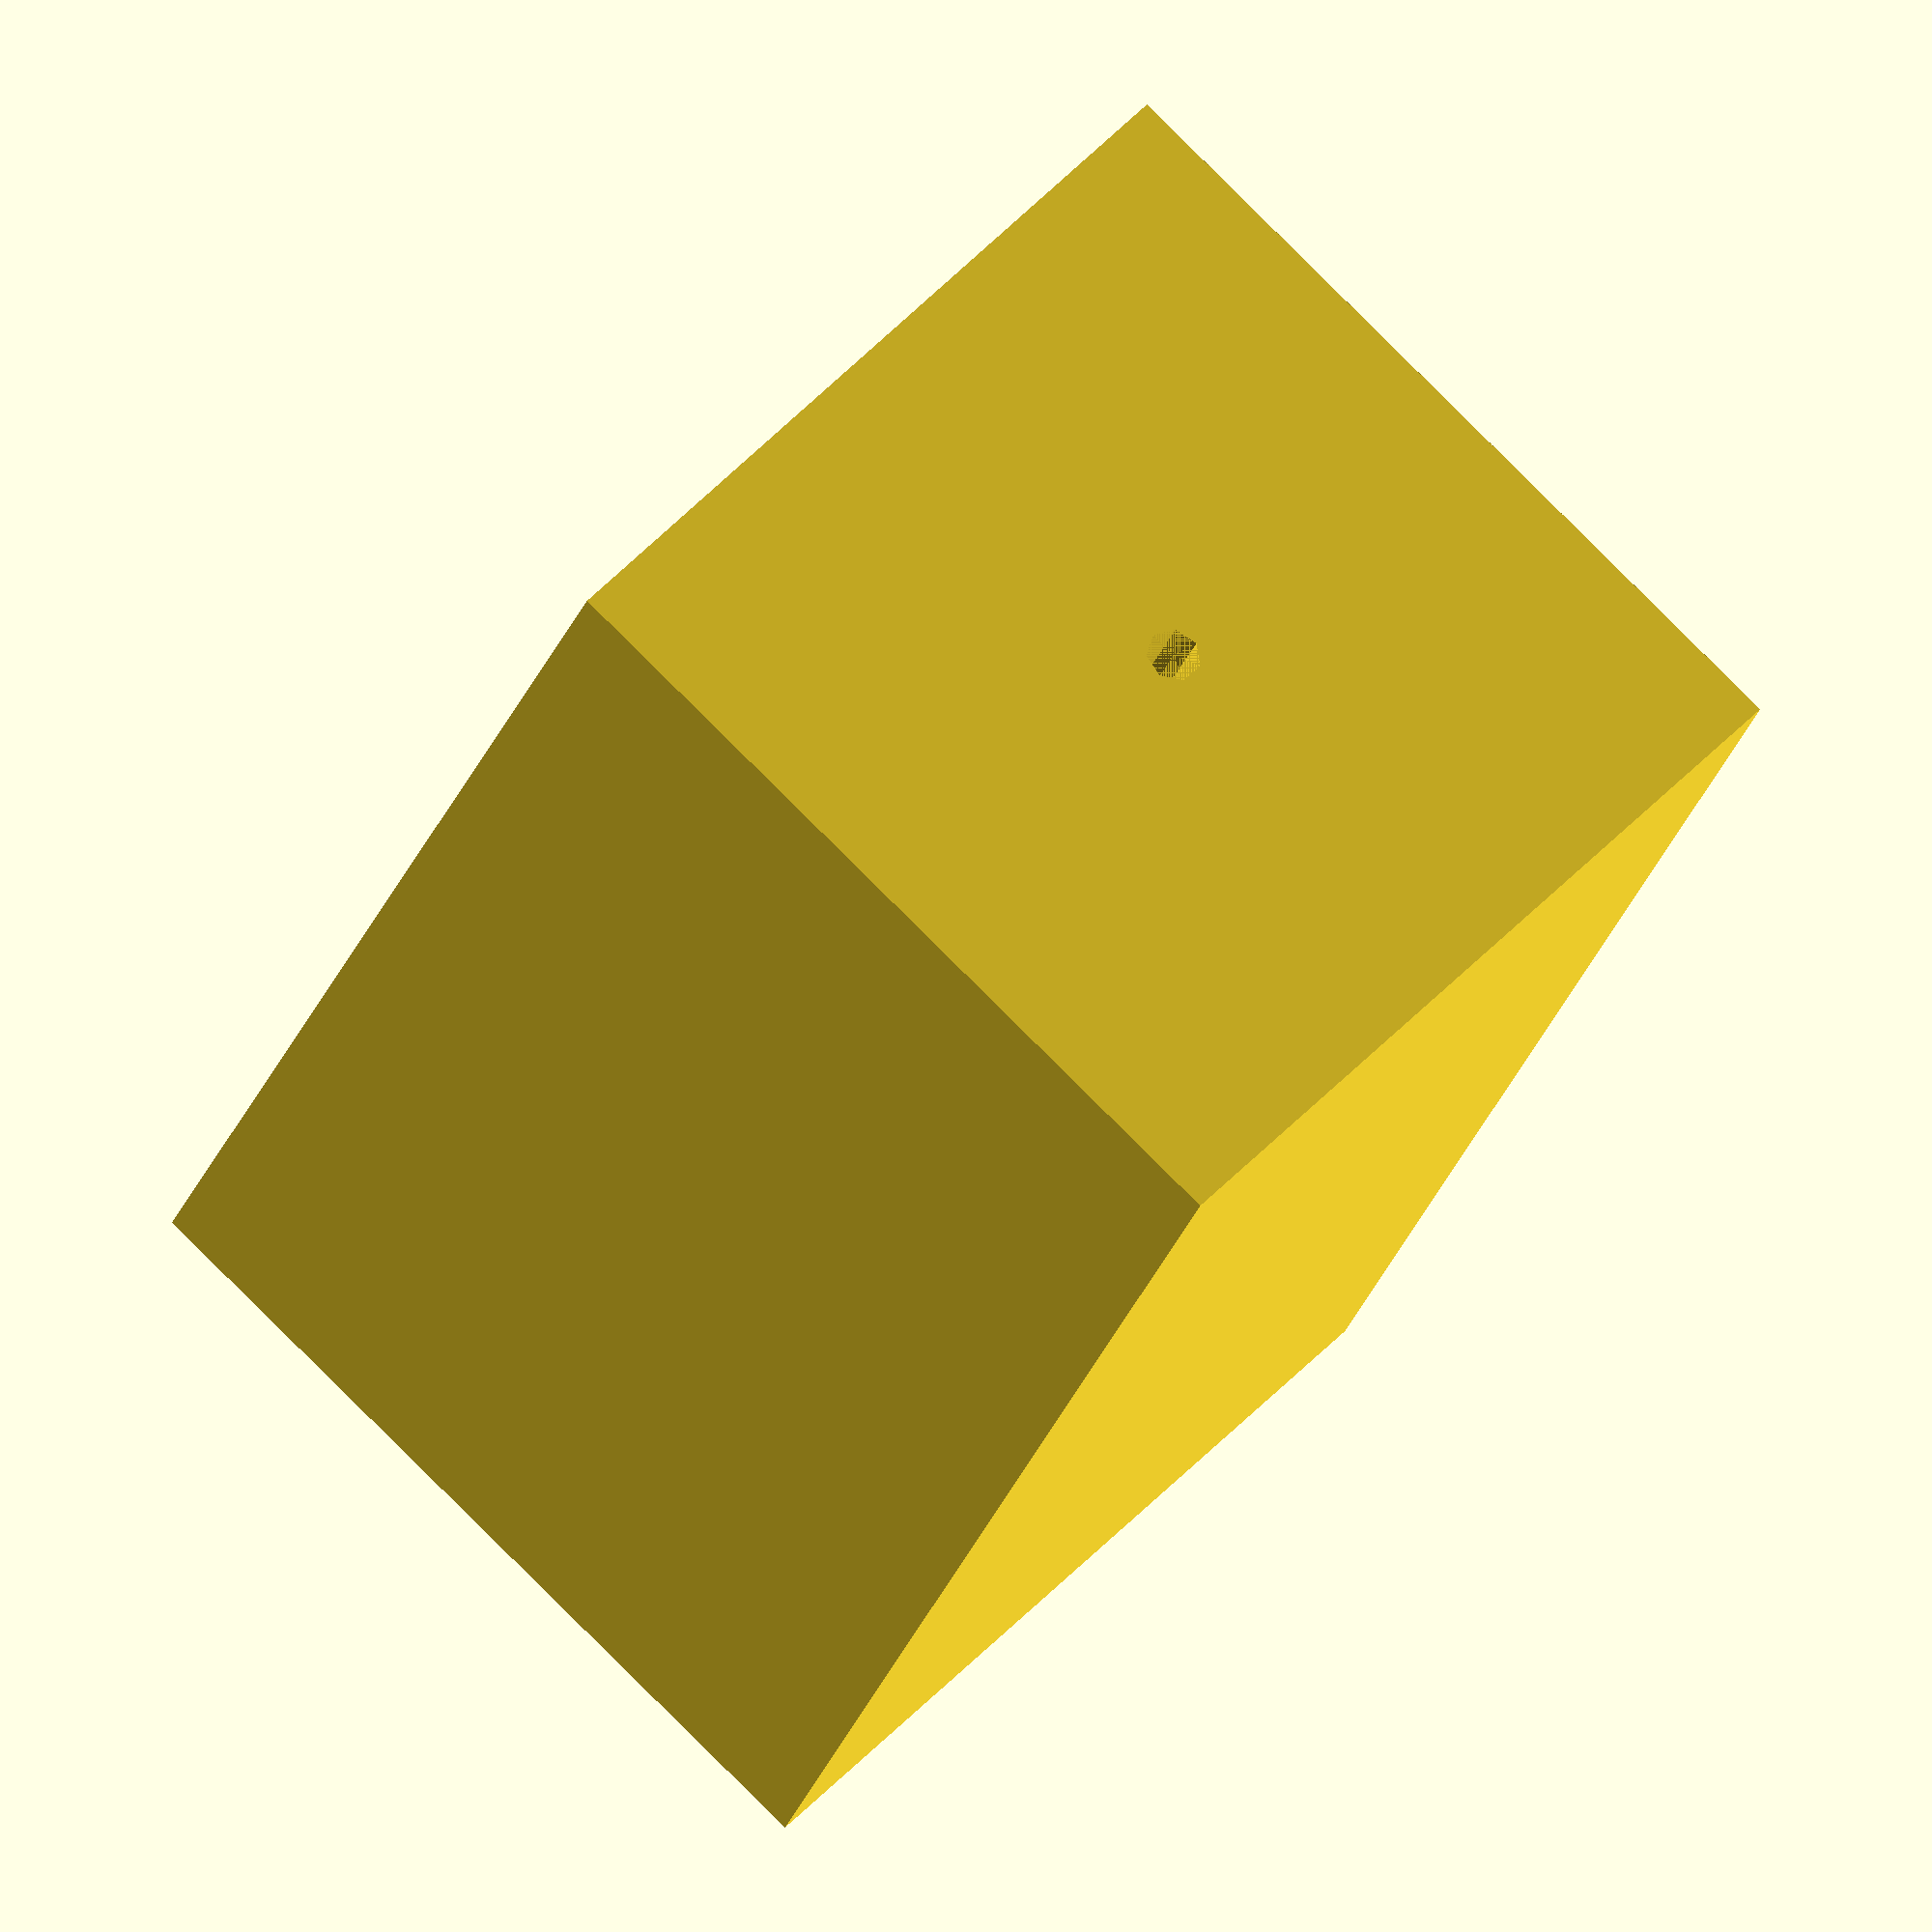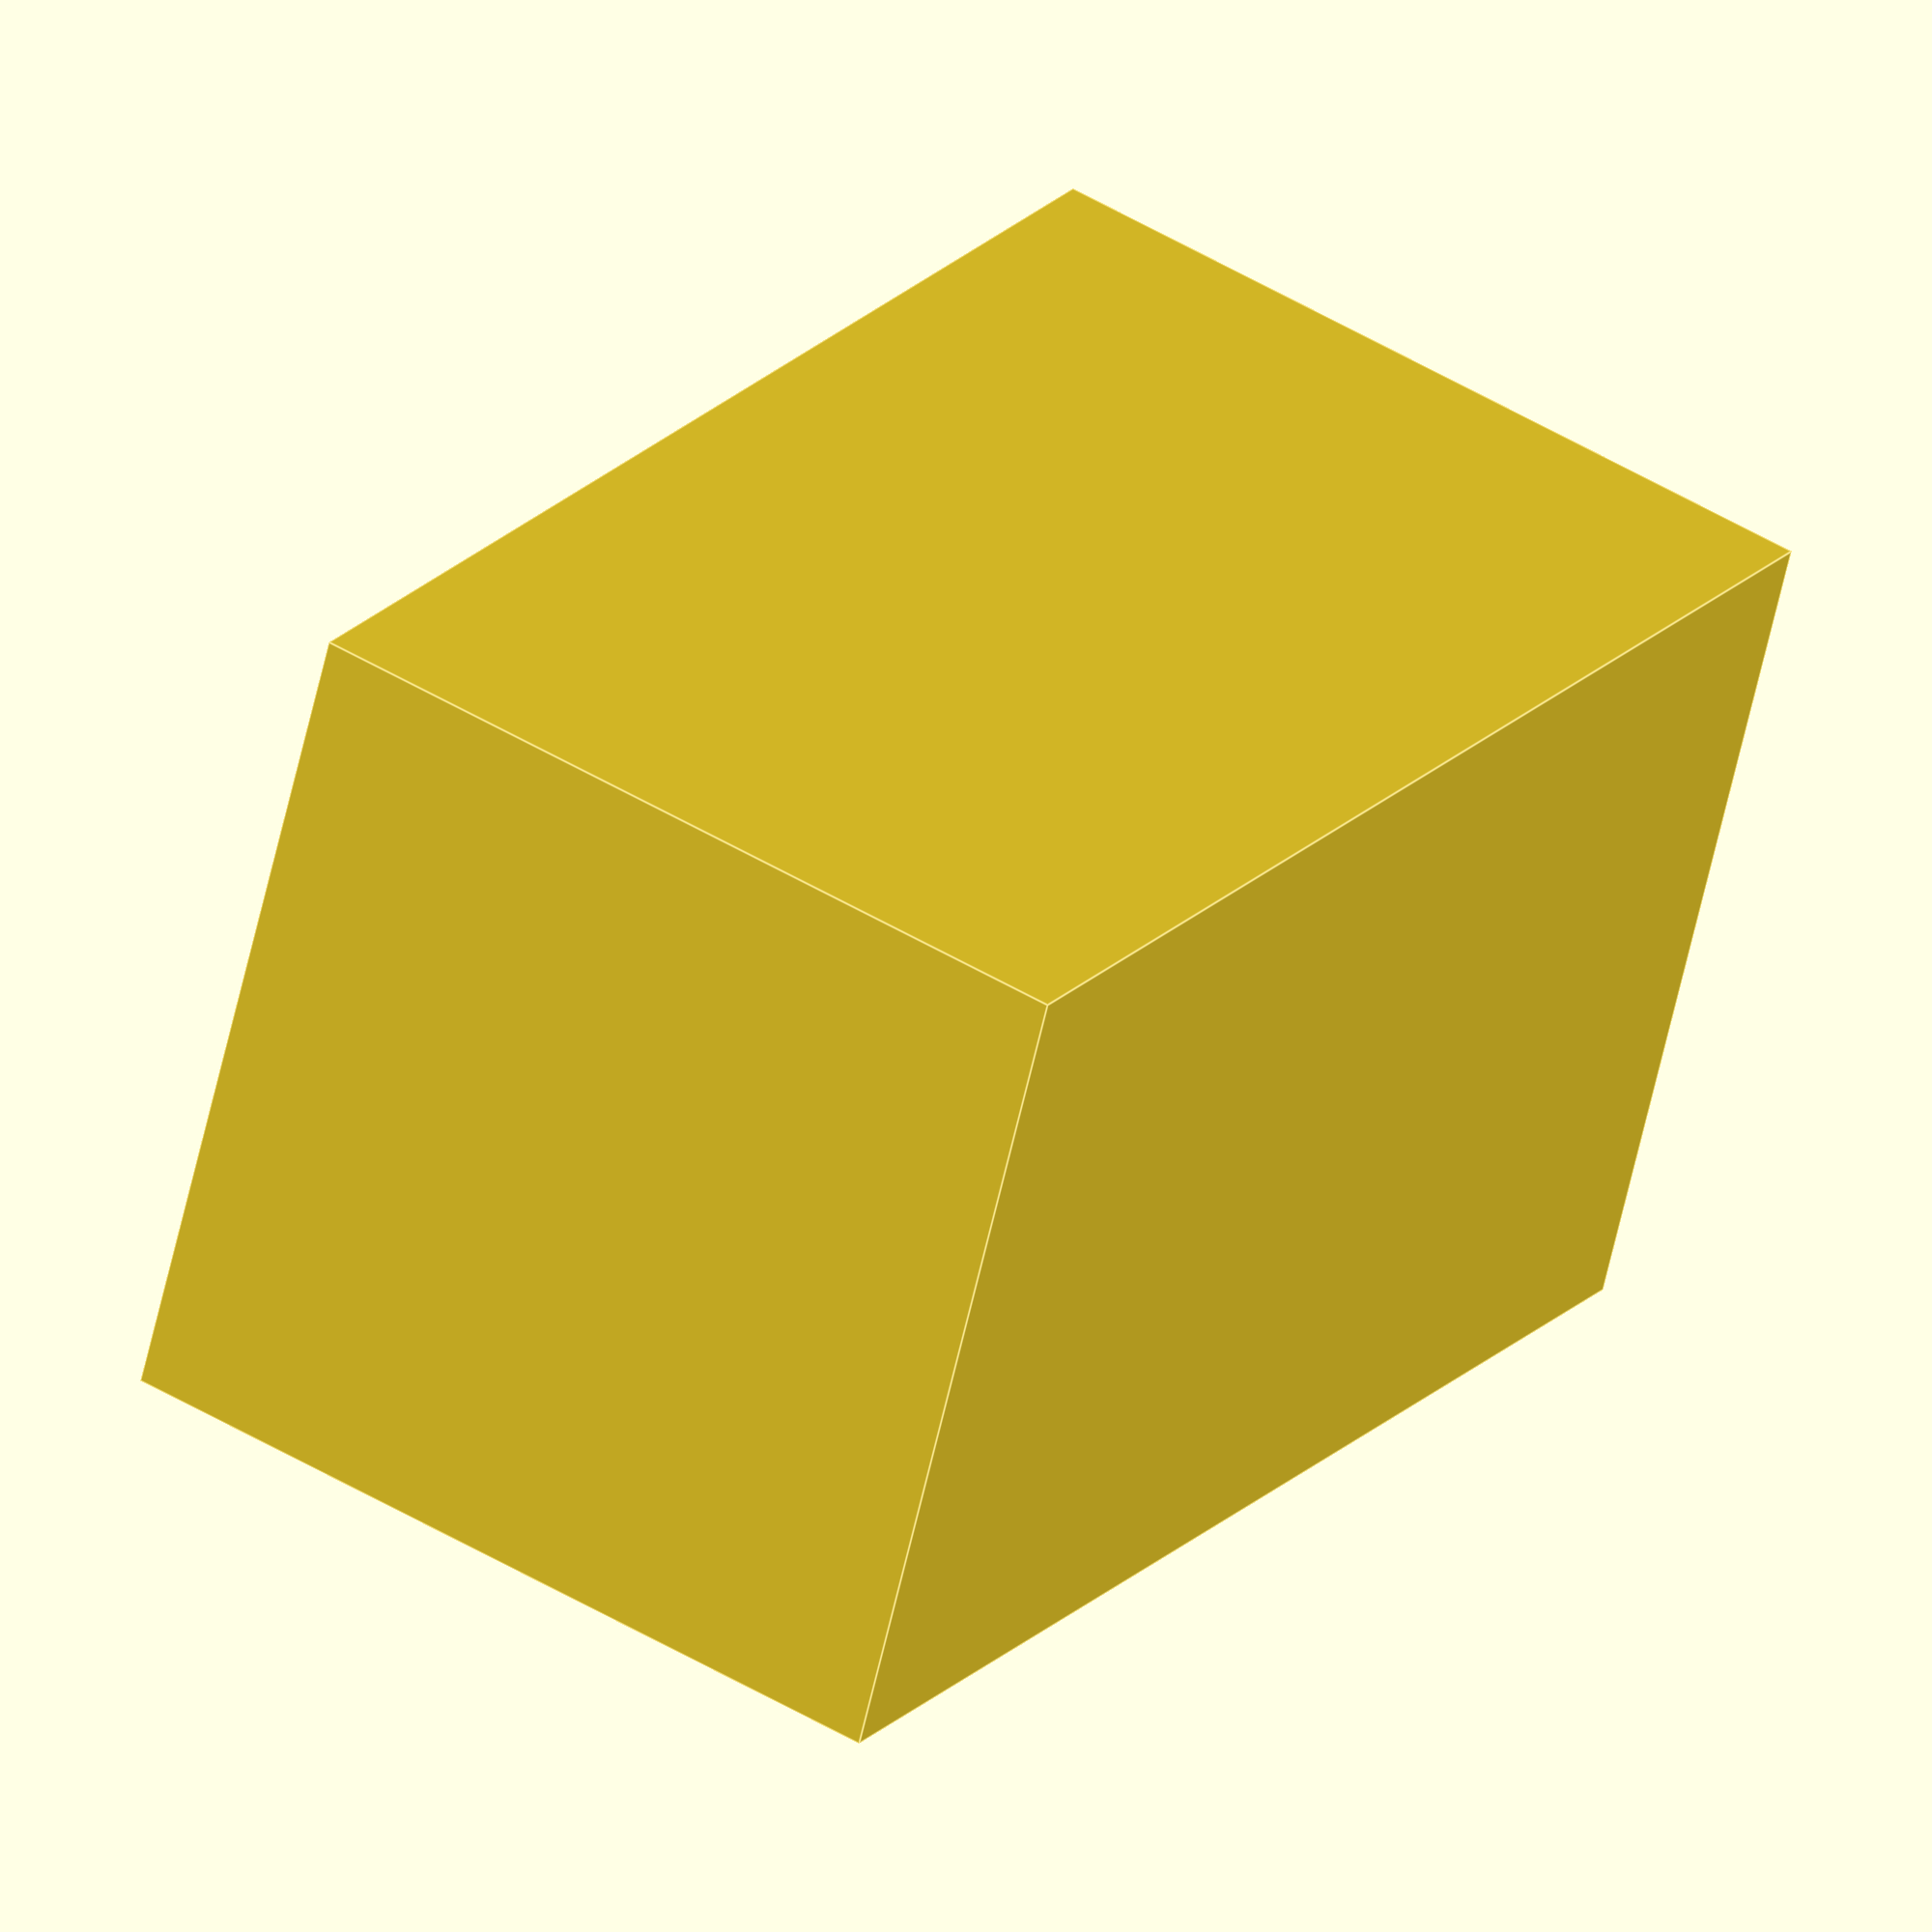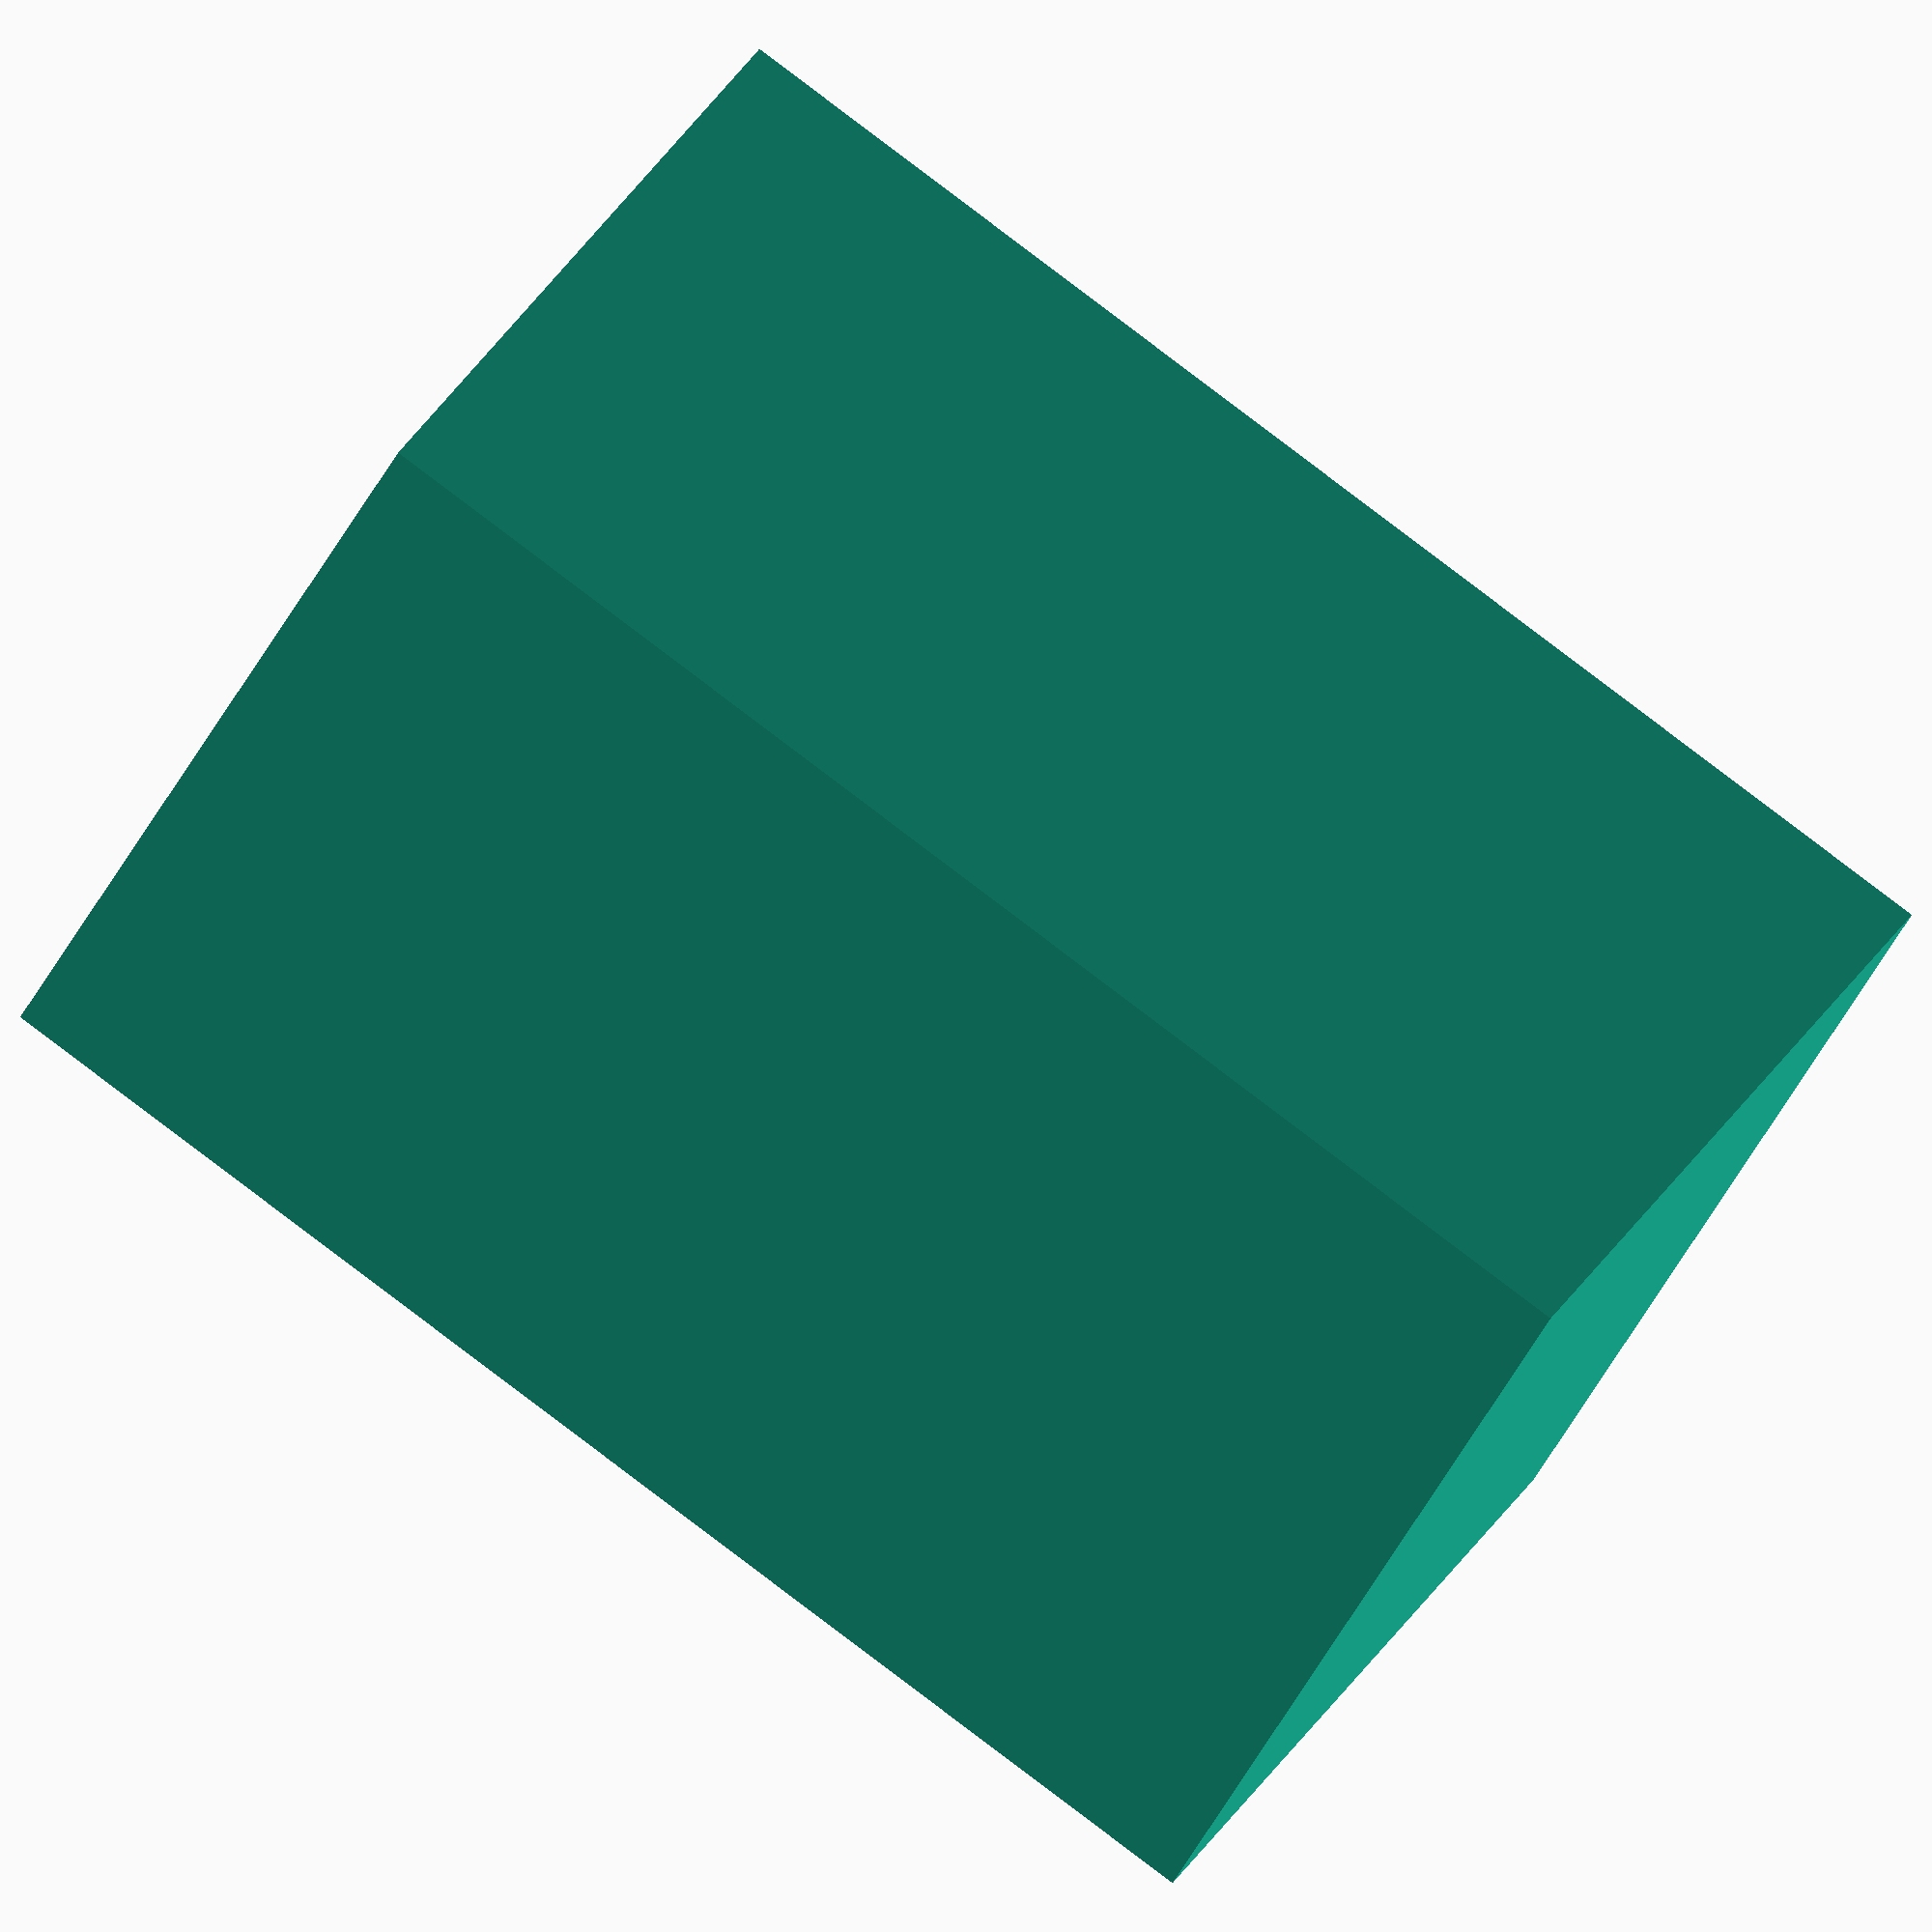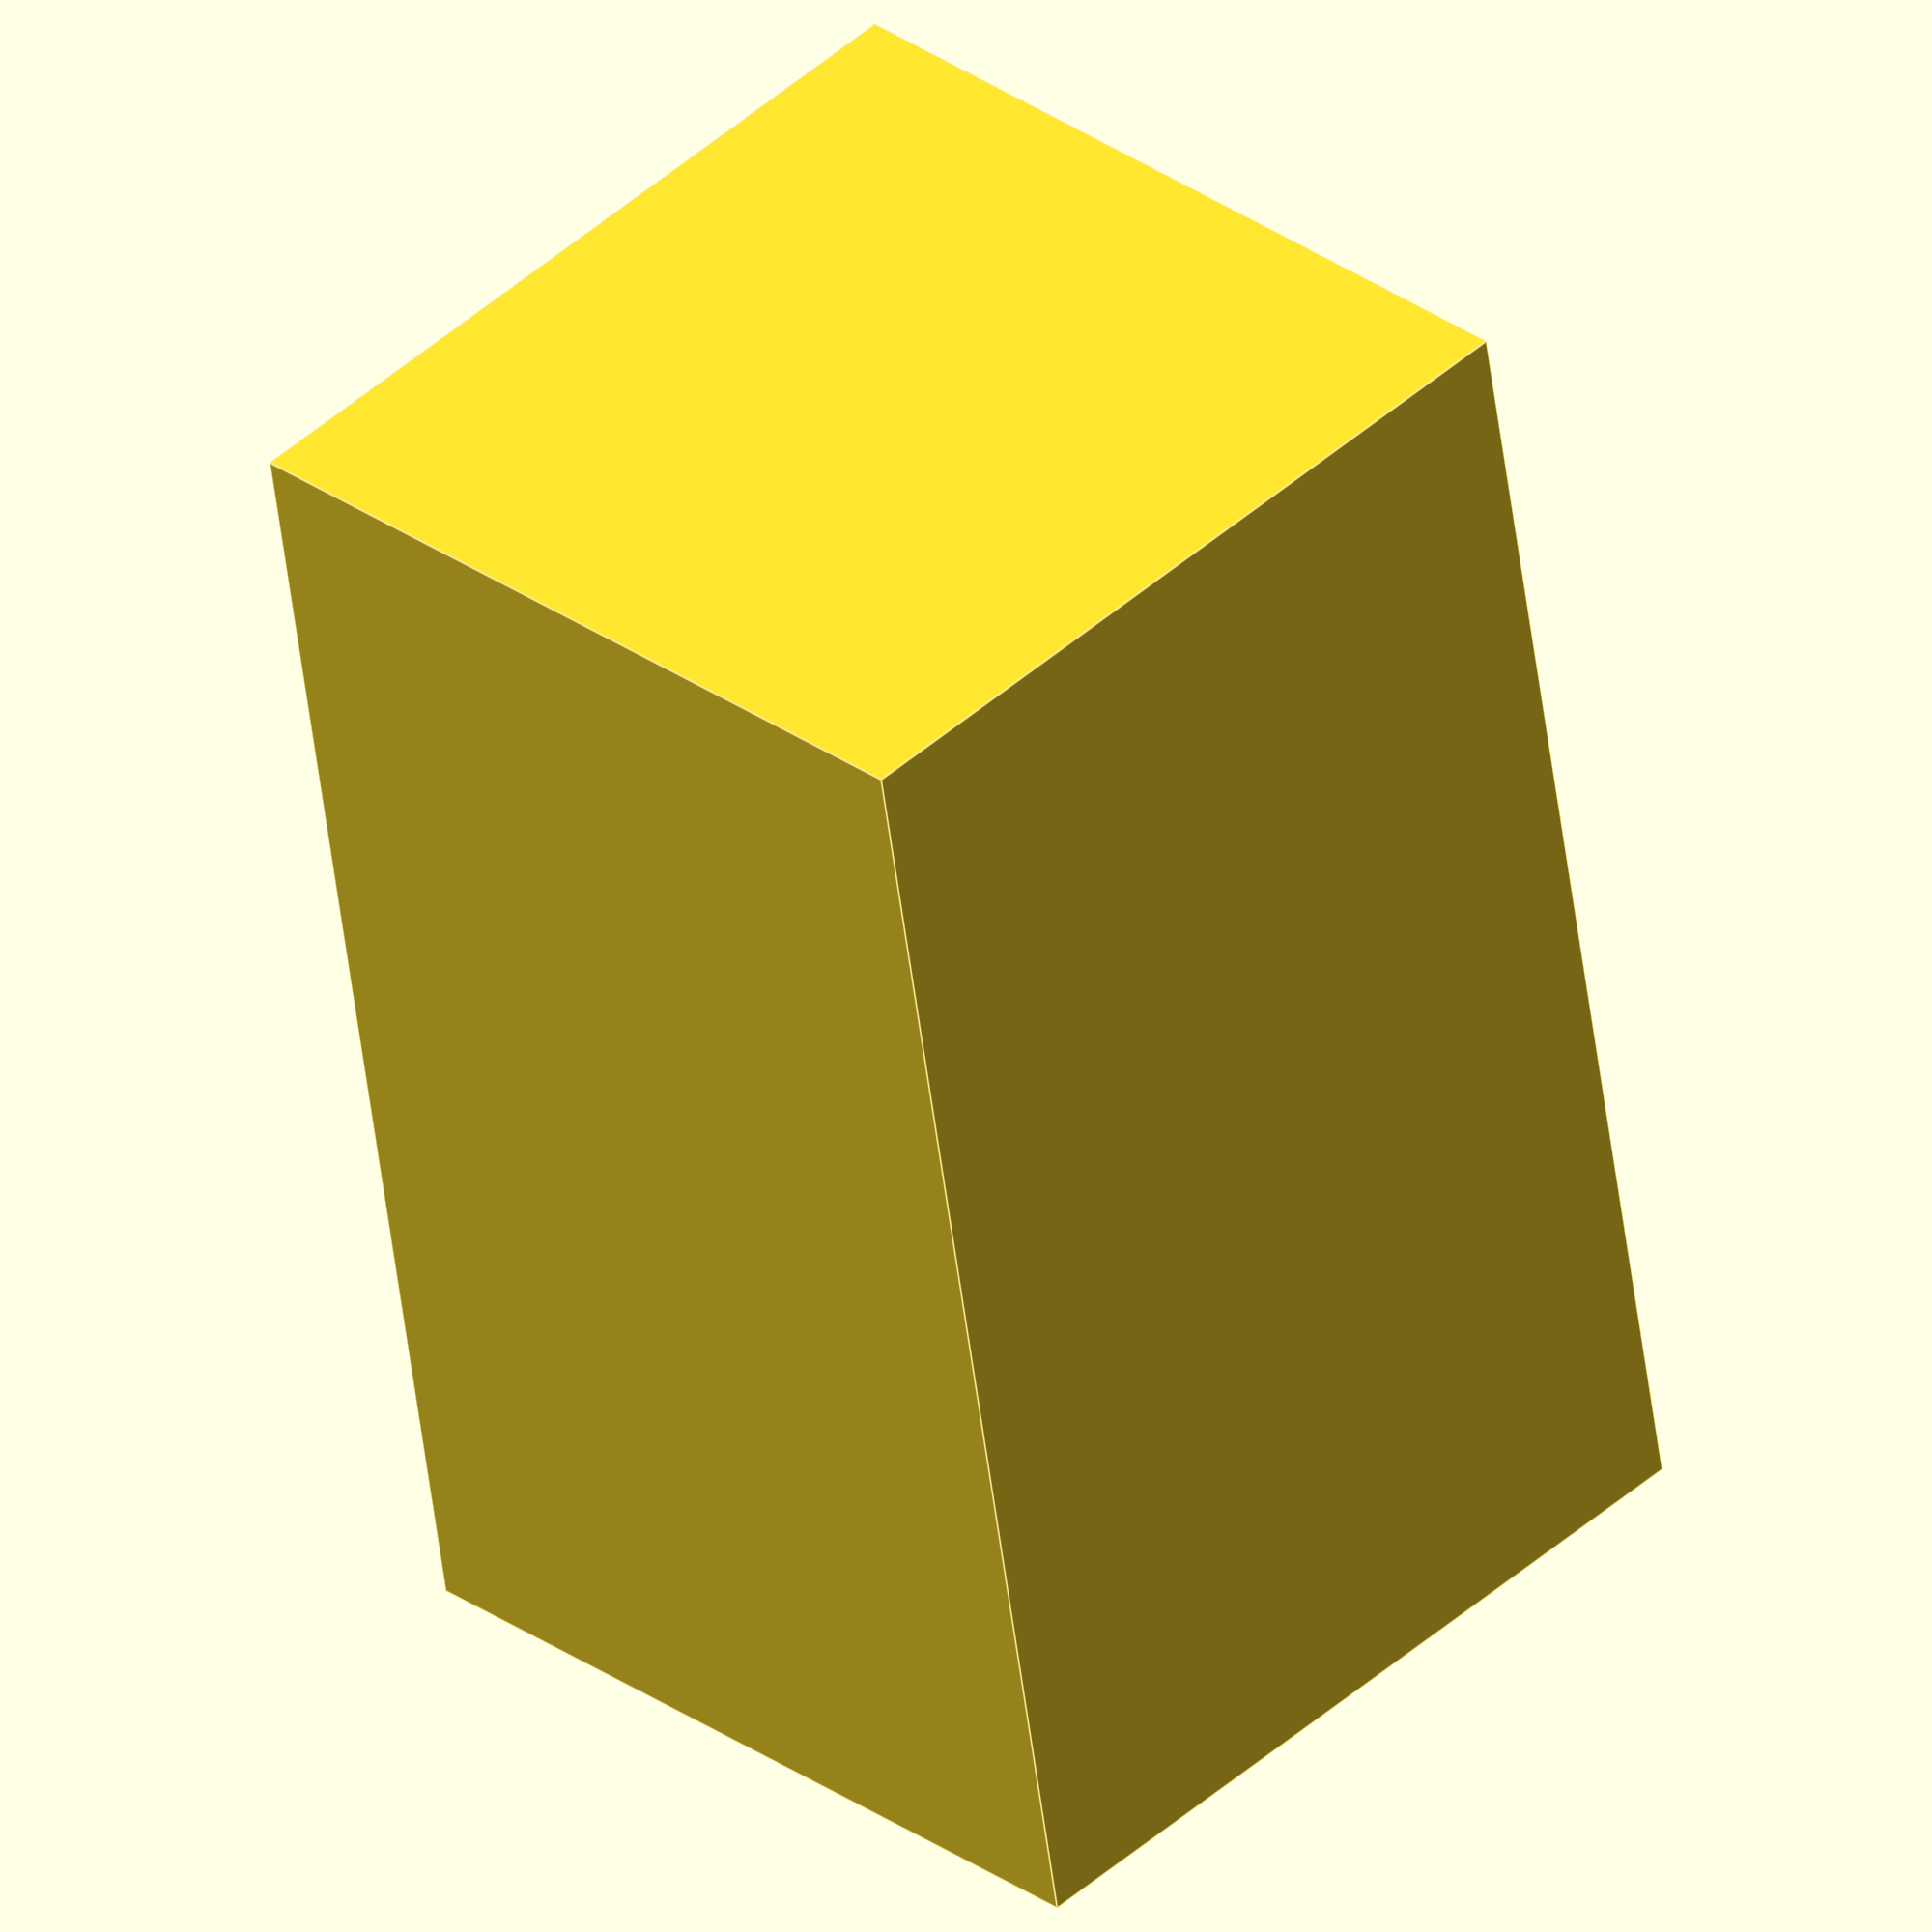
<openscad>
//Very simple furniture leg... so Roomba can vacuum underneath ;)

leg_width  =  60;
leg_height = 100;

screw_hole_diameter =  2;
screw_hole_height   = 30;

translate([0, 0, leg_height/2]) {

    difference() {
        cube([leg_width, leg_width, leg_height], center=true);
    
        translate([0, 0, leg_height/2-screw_hole_height/2]) {
            cylinder(screw_hole_height, screw_hole_diameter, screw_hole_diameter, center=true);
        }
    }
}



</openscad>
<views>
elev=206.7 azim=42.4 roll=196.7 proj=o view=solid
elev=158.5 azim=345.3 roll=329.0 proj=o view=edges
elev=96.5 azim=43.7 roll=52.9 proj=o view=wireframe
elev=51.9 azim=315.3 roll=187.0 proj=o view=edges
</views>
